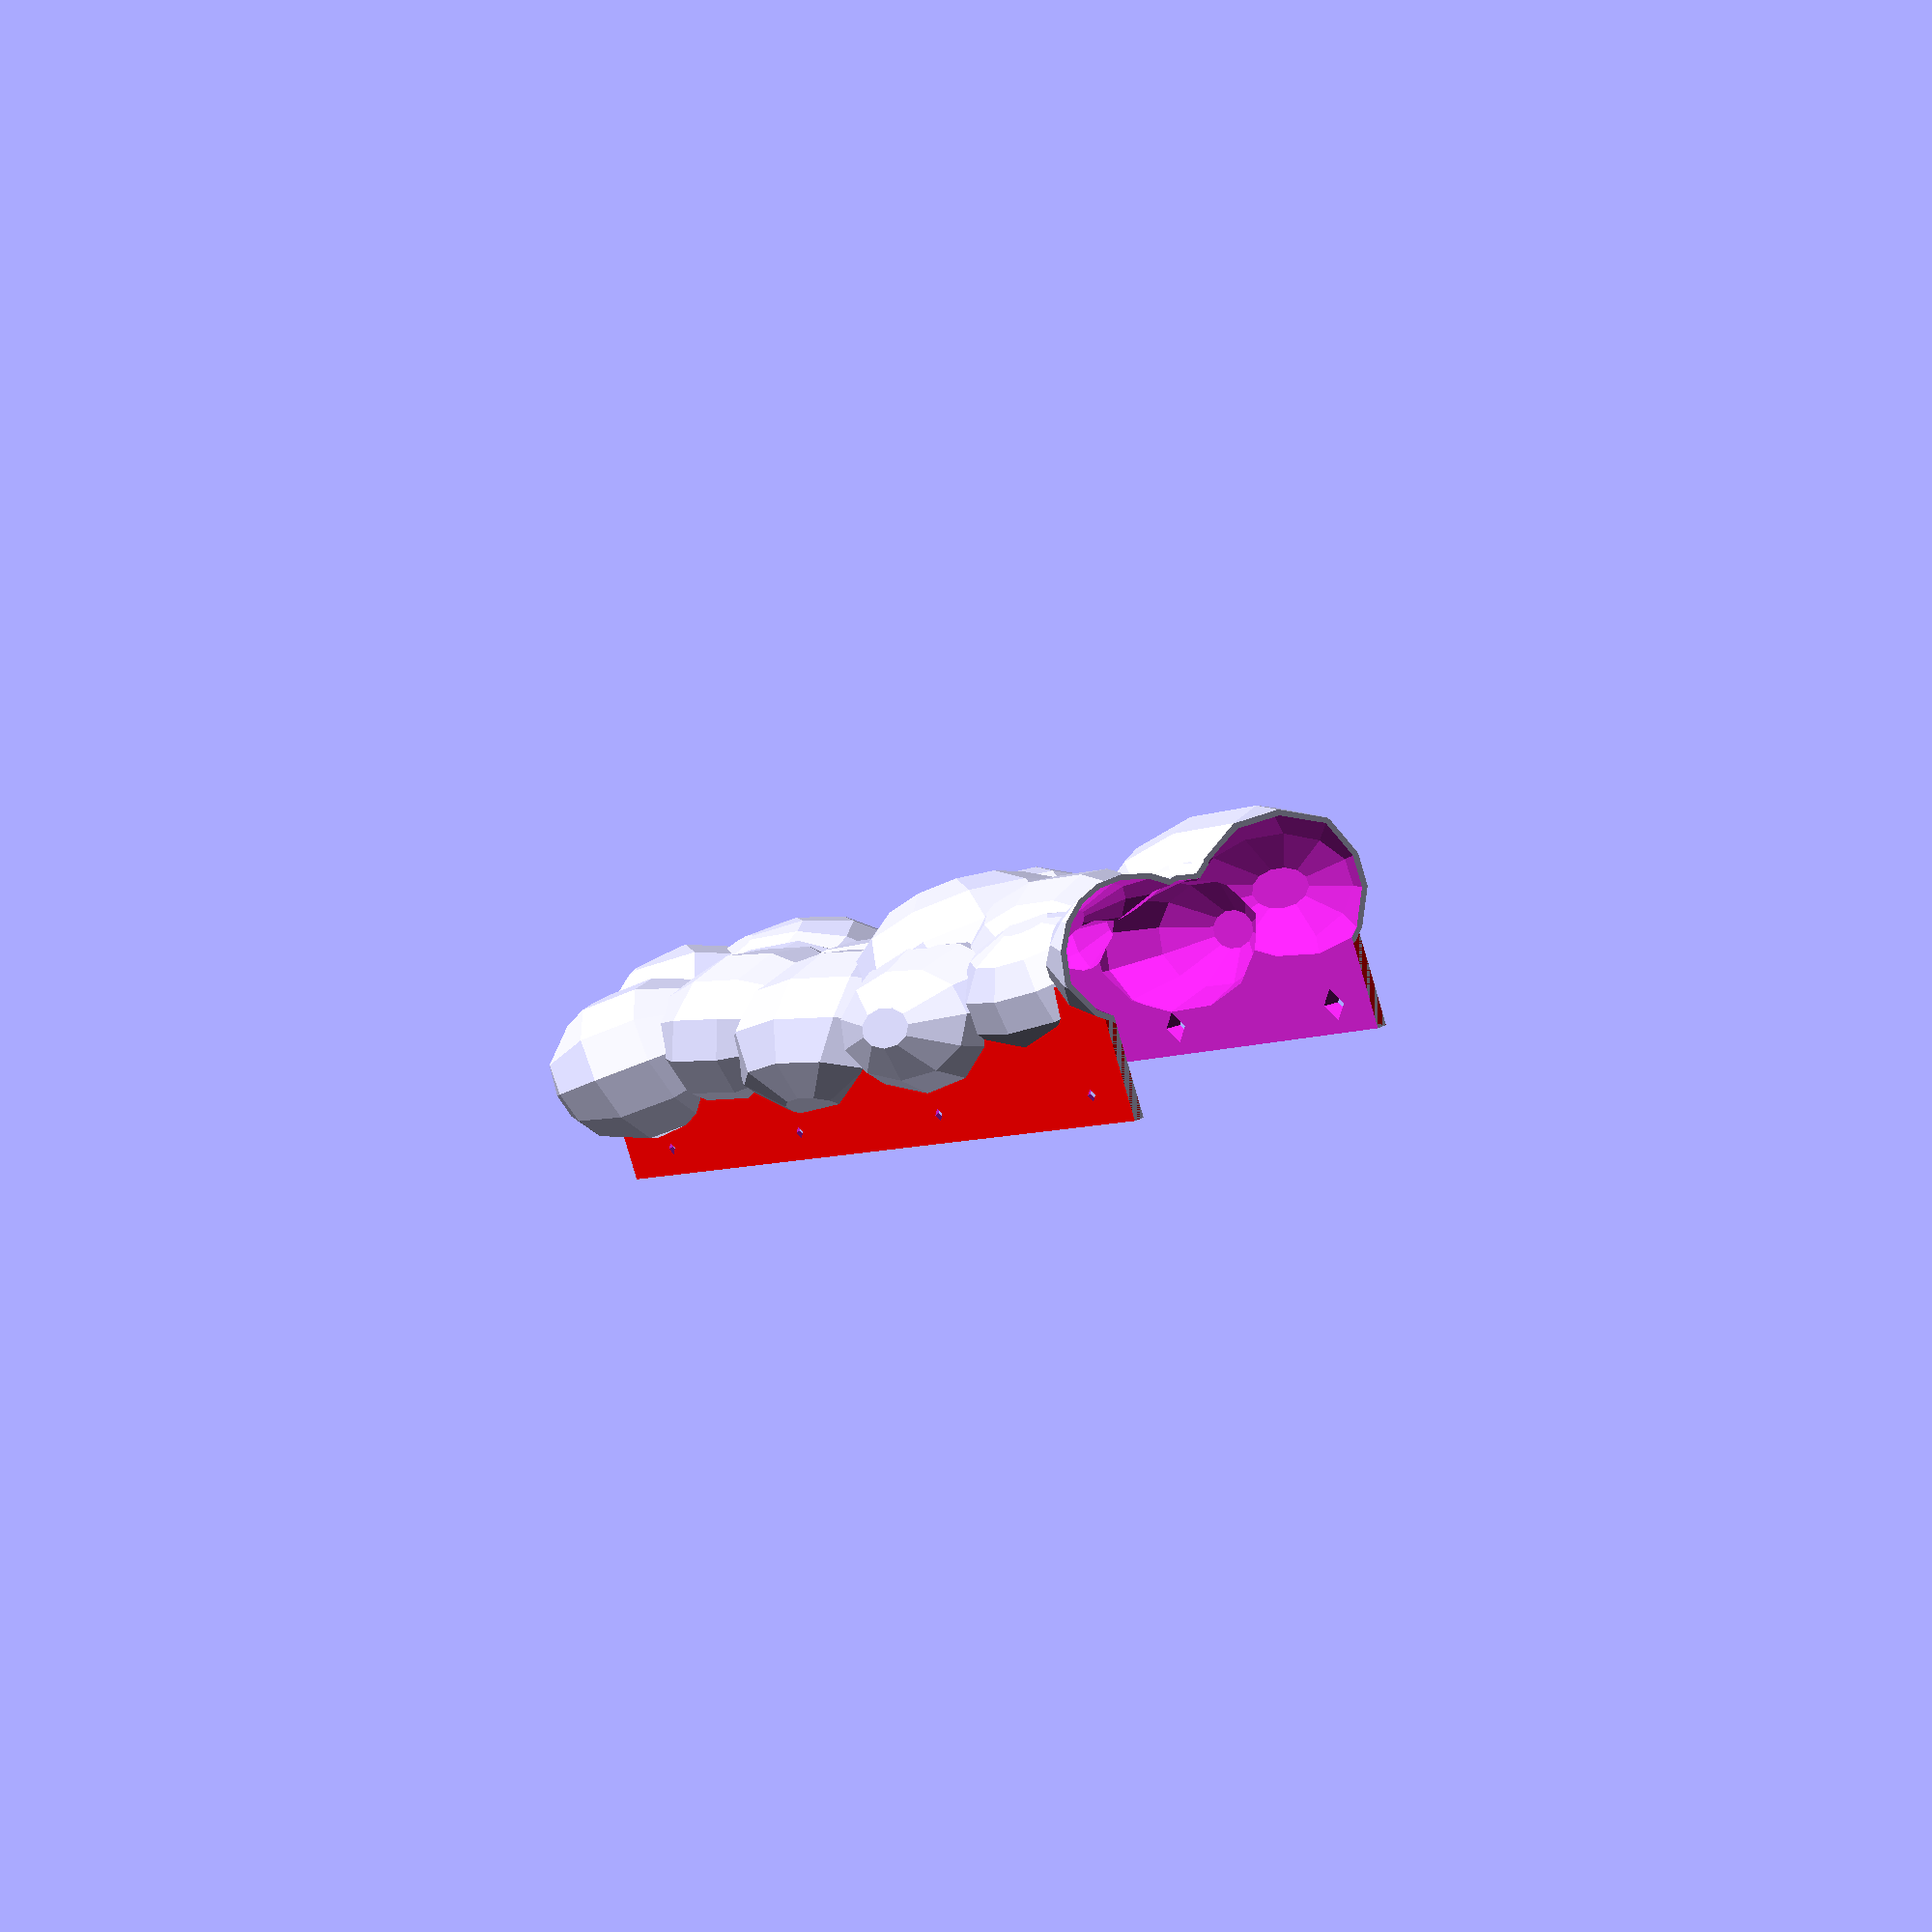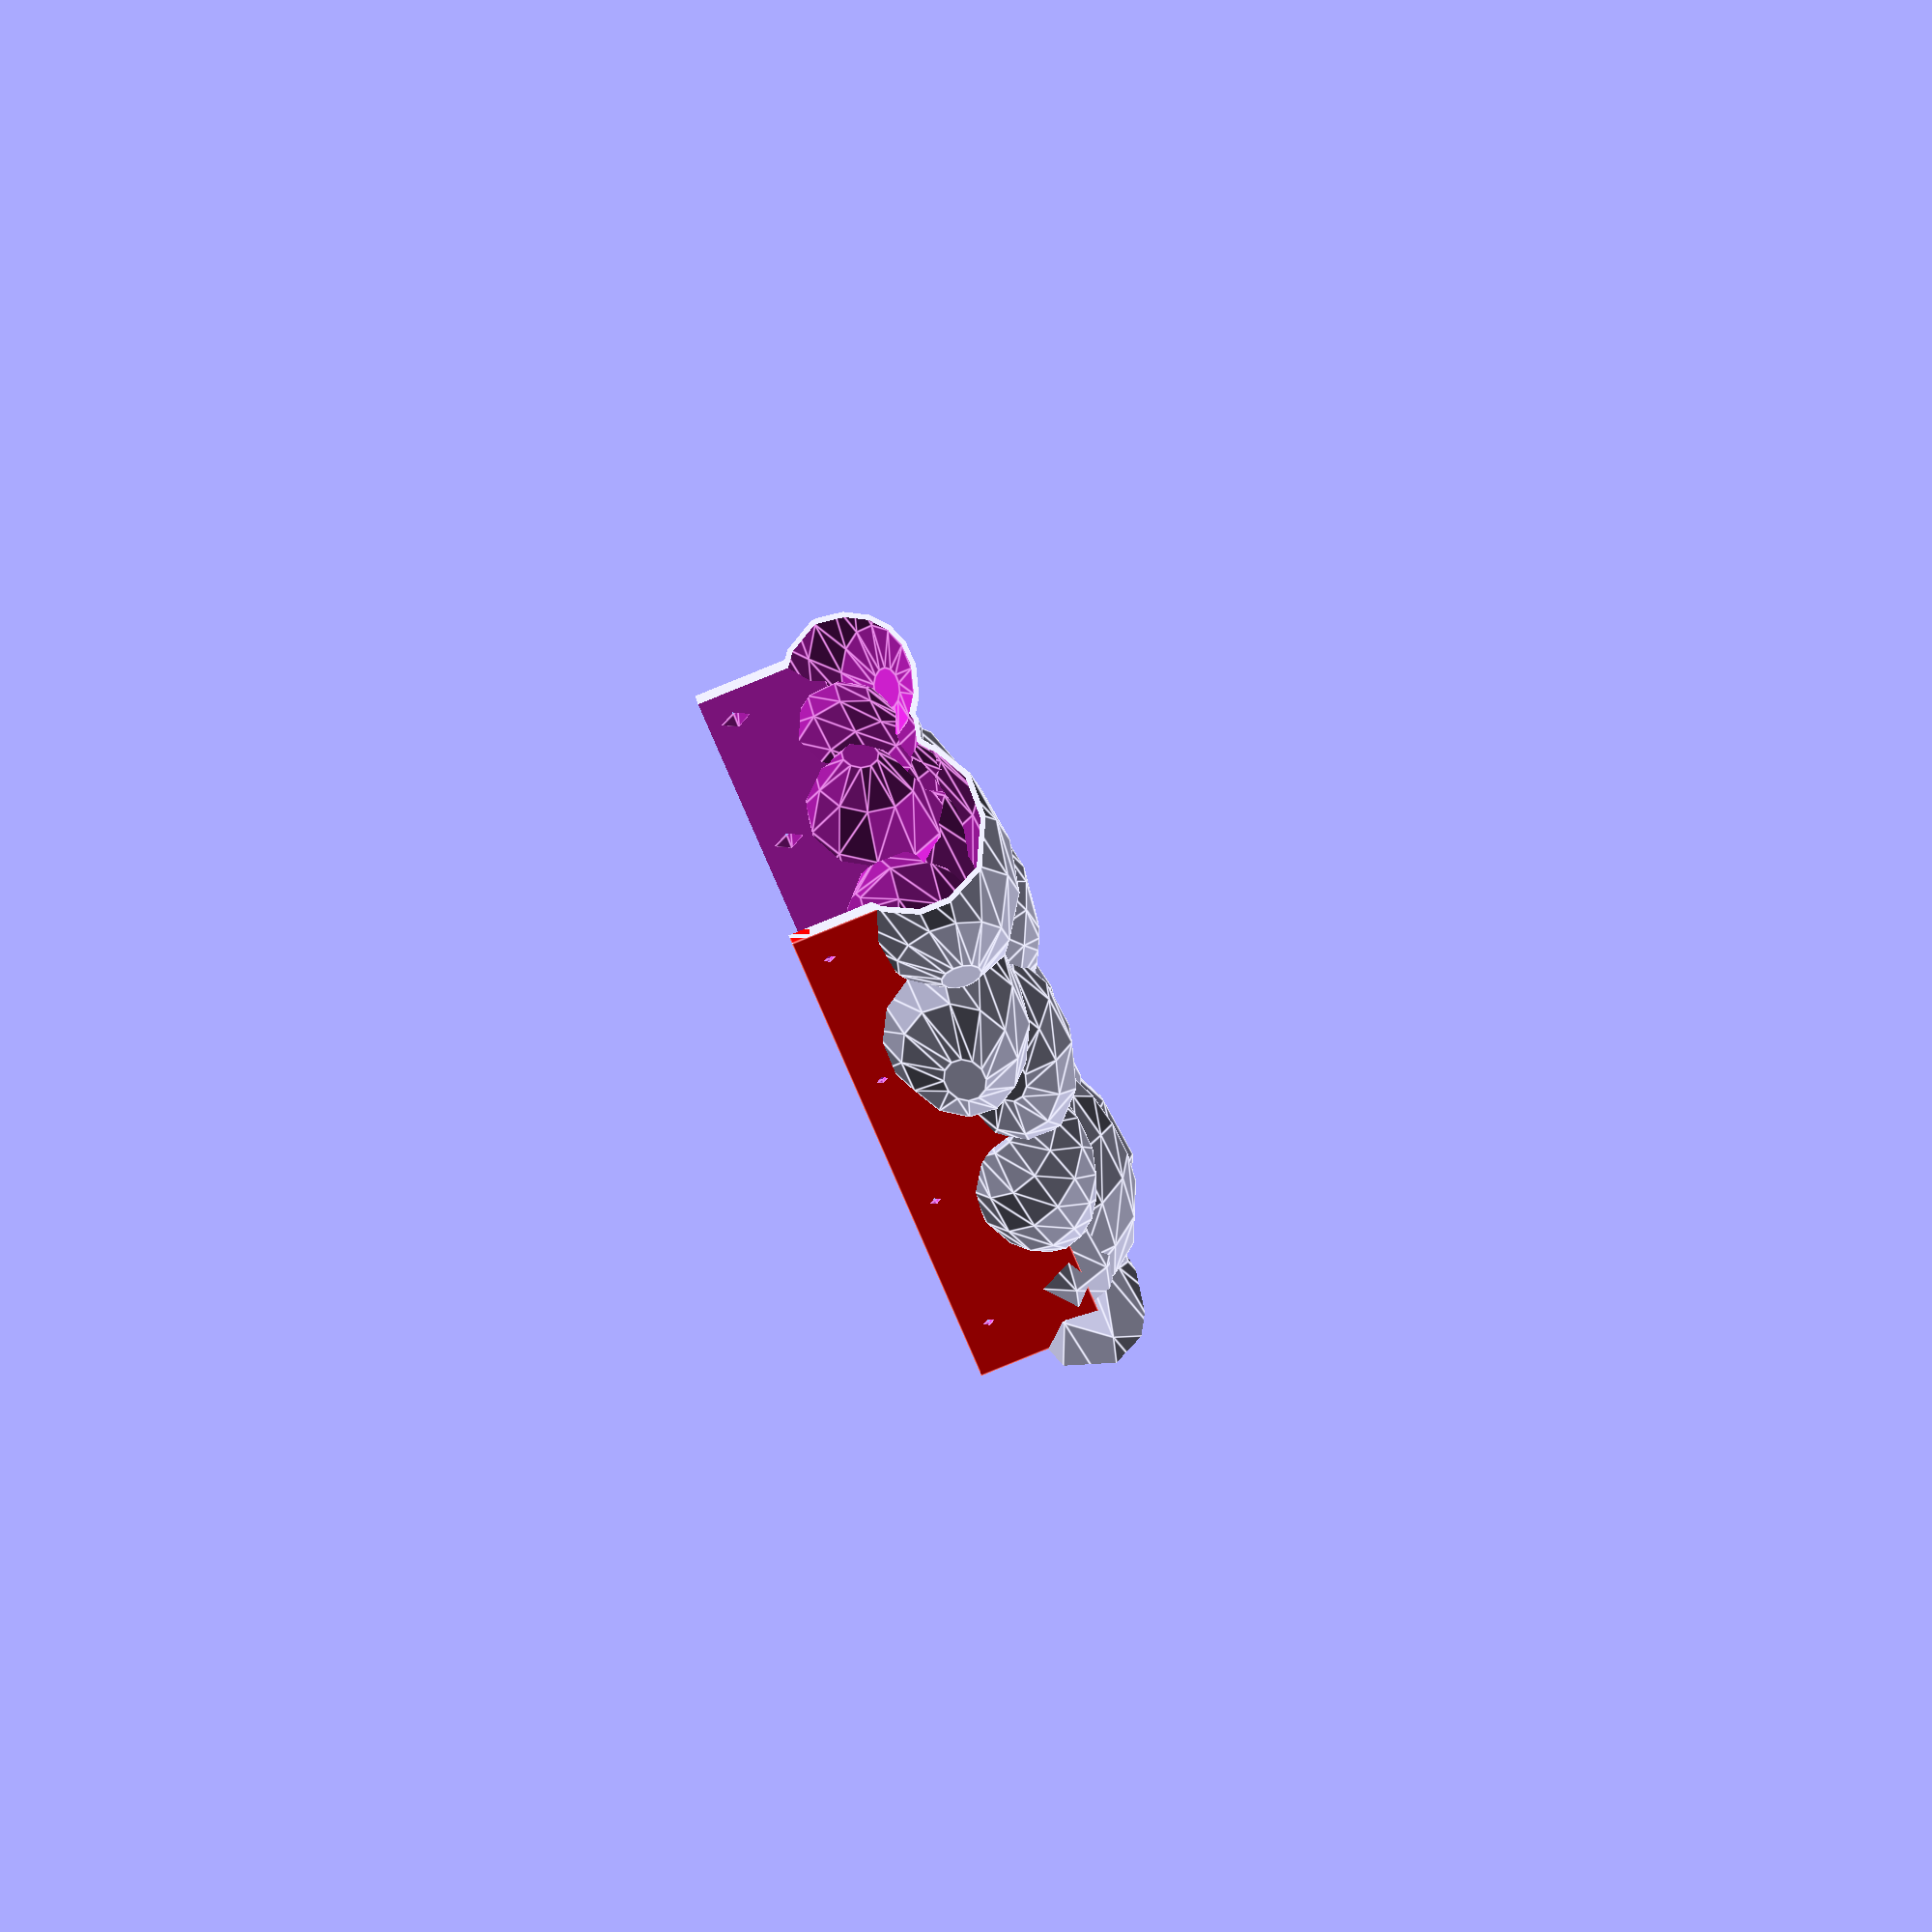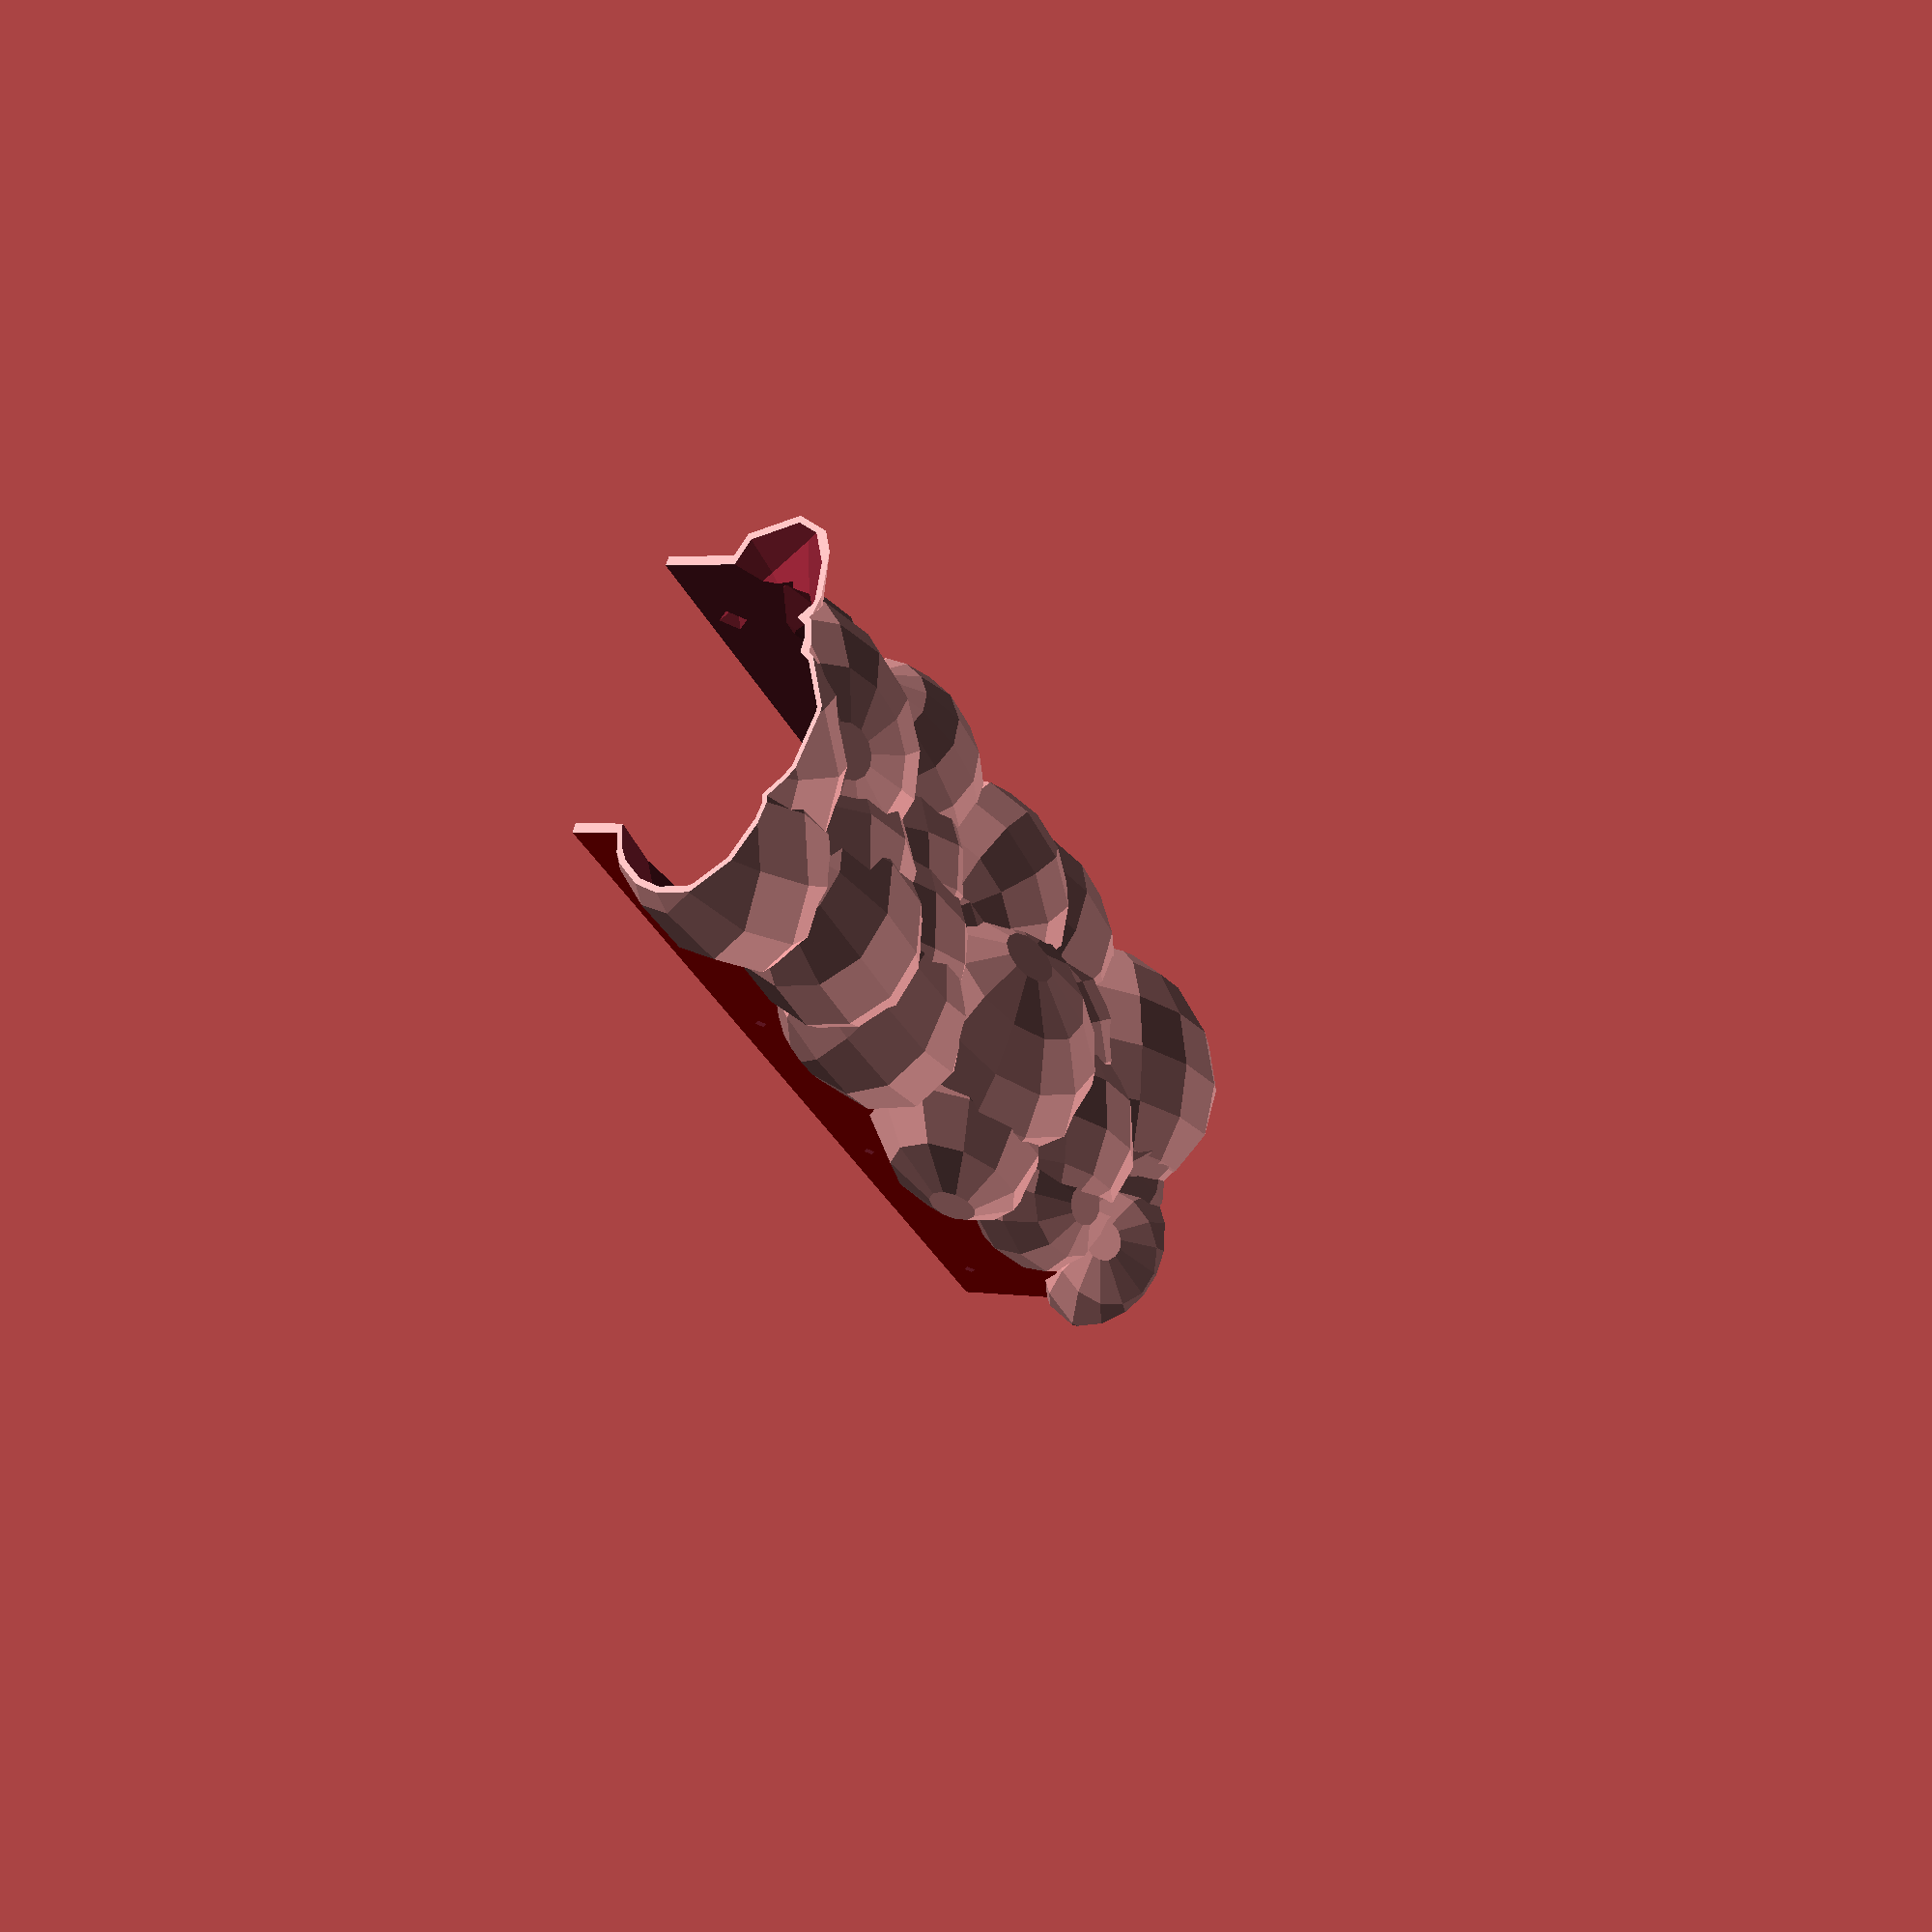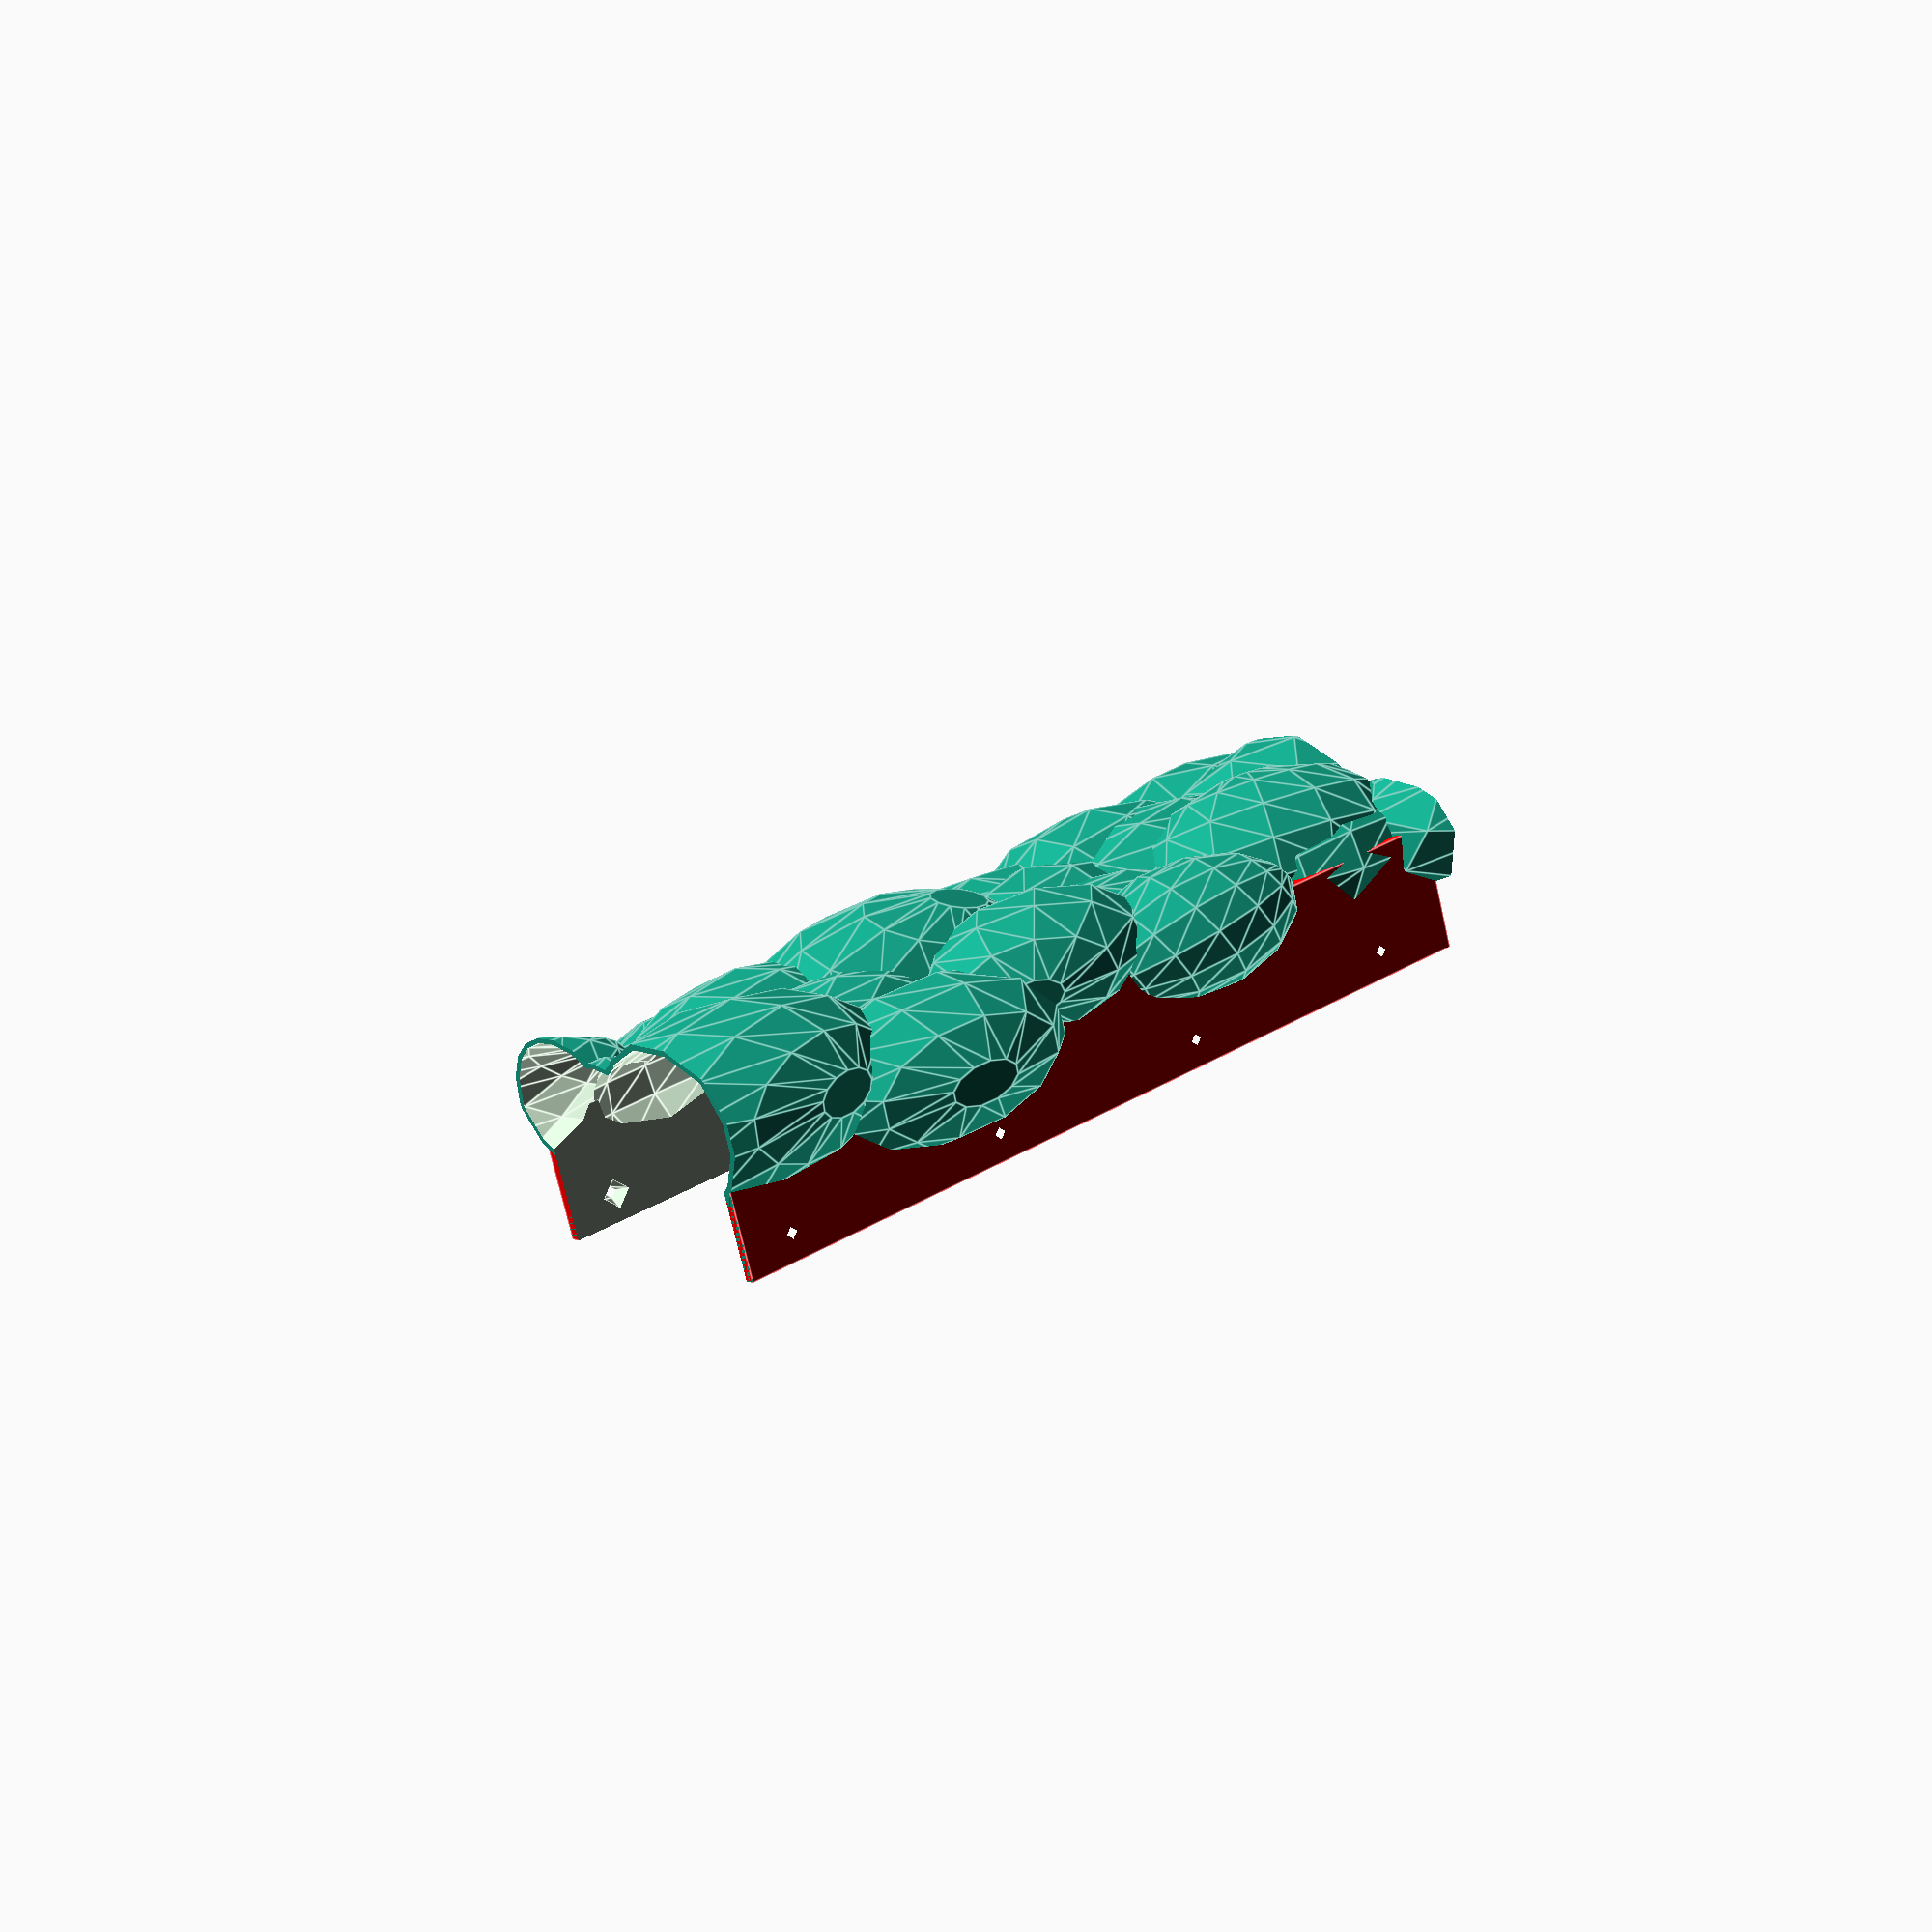
<openscad>
dopow=0;
doback=0;
docover=3;

interlace = false;

overlap = 0;

numparts = 14;
length = 2500;

partlength = length / numparts;

seed = 2;

offs = partlength/20;
width = 55;
bwidth= 60;

blobmin = 16;
blobmax = 23;

ywob = 6;
zwob = 8;

holeoff = 500/10;
holerad = 3;

strip = 12;

thick = 1.2;
sthick = 2;

s2 = sqrt(2);

numbl = ceil(length/offs)+1;

if (false) {
    *coverconnect();
    connectorholder();
    *intersection() {
        ledholder();
        translate([0,-250,10]) cube([80,50,40],true);
    }
} else if (dopow) {
    if (dopow == 1) {
        rotate([90,0,-35]) powerblock_back();
    } else if (dopow == 2) {
        powerblock_left();
    } else if (dopow == 3) {
        powerblock_right();
    } else {
        *color("lightblue") translate([-20,0,28]) cube([200,58,40],true);
        powerblock_back();
        powerblock_left();
        translate([0,0,0]) powerblock_right();
    }
} else if (doback) {
    translate([0,250,-20]) ledholder();
    if (doback >= 2) {
        color("lightblue") translate([0,250,-19.9]) {
            ledstrip();
            mirror([1,0,0]) ledstrip();
        }
    }
    if (doback >= 3) {
        blobcover(docover);
    }
} else  {
    if (docover == 100) {
        blobcover(1);
        translate([0,-0.1,0]) blobcover(0);
        
        /*
        gshi = 21.5 - 0.8 - 1.25;
        #translate([-bwidth/2,partlength,-gshi]) rotate([0, 90,0]) coverconnect();
        #translate([ bwidth/2,partlength,-gshi]) rotate([0,-90,0]) coverconnect();
        */
    } else {
        blobcover(docover);
    }
}

module powerblock_left()
{
    side_off = 50;
    box_len = 268-side_off;
    box_wid = 66;
    box_hei = 50;
    thick = 1.2;
    tol=0.1;
    
    difference() {
        union() {
            translate([-side_off/2-thick/2-tol/2,
                    -(box_wid/2+thick/2+tol),box_hei/2+thick/2])
                cube([box_len+thick+tol,thick,box_hei+thick],true);
            translate([-side_off/2-thick/2-tol/2,
                    +(box_wid/2+thick/2+tol),box_hei/2+thick/2])
                cube([box_len+thick+tol,thick,box_hei+thick],true);
            translate([-side_off/2-(box_len/2+thick/2+tol),0,box_hei/2])
                cube([thick,box_wid+thick*2+tol*2,box_hei],true);
            translate([-side_off/2-thick/2-tol/2,0,box_hei+thick/2])
                cube([box_len+thick+tol,box_wid+thick*2+tol*2,thick],true);
            
            // Connecting bridge to keep it on the pins
            translate([-side_off/2+box_len/2-0.6,0,10])
                cube([1.2,box_wid+thick,3], true);
            translate([-side_off/2+box_len/2-0.6,-box_wid/2+0.5,box_hei/2+5])
                cube([1.2,2.5,box_hei-8], true);
            translate([-side_off/2+box_len/2-0.6,box_wid/2-0.5,box_hei/2+5])
                cube([1.2,2.5,box_hei-8], true);
            translate([-side_off/2+box_len/2-0.6,0,box_hei-0.5])
                cube([1.2,box_wid+thick,2], true);
        }
        translate([-side_off/2-box_len/2,-box_wid/2,-0.01])
            linear_extrude(height=box_hei+thick+0.02) polygon([
                [-thick-tol-1,-thick-tol-1],
                [-thick-tol-1,-tol+1],[-tol+1,-thick-tol-1]
            ]);
        mirror([0,1,0])
        translate([-side_off/2-box_len/2,-box_wid/2,-0.01])
            linear_extrude(height=box_hei+thick+0.02) polygon([
                [-thick-tol-1,-thick-tol-1],
                [-thick-tol-1,-tol+1],[-tol+1,-thick-tol-1]
            ]);
        translate([-side_off/2-box_len/2-thick-0.01,-box_wid/2,box_hei])
            rotate([0,90,0]) linear_extrude(height=box_len+2*thick+0.02) polygon([
                [-thick-tol-1,-thick-tol-1],
                [-thick-tol-1,-tol+1],[-tol+1,-thick-tol-1]

            ]);
        mirror([0,1,0])
        translate([-side_off/2-box_len/2-thick-0.01,-box_wid/2,box_hei])
            rotate([0,90,0]) linear_extrude(height=box_len+2*thick+0.02) polygon([
                [-thick-tol-1,-thick-tol-1],
                [-thick-tol-1,-tol+1],[-tol+1,-thick-tol-1]

            ]);
        translate([-side_off/2-box_len/2,-box_wid/2-thick-0.01,box_hei])
            rotate([-90,0,0]) linear_extrude(height=box_wid+2*thick+0.02) polygon([
                [-thick-tol-1,-thick-tol-1],
                [-thick-tol-1,-tol+1],[-tol+1,-thick-tol-1]

            ]);
        // Ventilation holes down
        for (x=[-21:13],z=[2:4]) if ((x+z)%2) {
            translate([x*5,-box_wid/2-thick-tol-0.01,z*5]) rotate([-90,0,0])
                cylinder(thick+0.02, 2, 2, false, $fn=30);
        }
        // Ventilation holes up
        for (x=[-21:13],z=[2:8]) if ((x+z)%2) {
            translate([x*5,box_wid/2+tol-0.01,z*5]) rotate([-90,0,0])
                cylinder(thick+0.02, 2, 2, false, $fn=30);
        }
        
        // Screw holes
        for (x=[-115,75]) {
            translate([x,-box_wid/2-tol-thick/2,4.5]) rotate([-90,0,0])
                cylinder(thick+5.02, 1.5, 1.5, true, $fn=30);
        }
        // Pin holes
        for (x=[-115,75]) {
            translate([x,box_wid/2+tol-thick/2,5.3]) rotate([-90,0,0])
                cylinder(thick+5.02, 1.6, 1.6, true, $fn=30);
        }
        // Power cord hole
        translate([-side_off/2-box_len/2-thick-tol-0.01,15,thick+3]) rotate([0,90,0]) {
            cylinder(thick+0.02,5,5,false,$fn=30);
            translate([5,0,thick/2+0.01]) cube([10,10,thick+0.02], true);
        }
    }
    
    
}

module powerblock_right()
{
    side_off = 218.1;
    box_len = 268-side_off;
    box_wid = 66;
    box_hei = 60;
    thick = 1.2;
    tol=0.1;
    schn = 10;
    
    difference() {
        union() {
            translate([side_off/2+thick/2+tol/2,
                    -(box_wid/2+thick/2+tol),box_hei/2+thick/2])
                cube([box_len+thick+tol,thick,box_hei+thick],true);
            translate([side_off/2+thick/2+tol/2,
                    +(box_wid/2+thick/2+tol),box_hei/2+thick/2])
                cube([box_len+thick+tol,thick,box_hei+thick],true);
            translate([side_off/2+(box_len/2+thick/2+tol),0,box_hei/2])
                cube([thick,box_wid+thick*2+tol*2,box_hei],true);
            translate([side_off/2+thick/2+tol/2,0,box_hei+thick/2])
                cube([box_len+thick+tol,box_wid+thick*2+tol*2,thick],true);
            
            translate([side_off/2-box_len/2,-box_wid/2-thick-0.01,
                box_hei])
                rotate([-90,0,0]) linear_extrude(height=box_wid+2*thick+0.02) 
                    polygon([
                        [0,0],
                        [0,schn+2.9],[schn+1,0]
                    ]);
            
            // Edge against bottom
            translate([side_off/2+thick/2+tol/2+10,+(box_wid/2),9])
                cube([30,thick*2,1.8],true);
            translate([side_off/2+thick/2+tol/2+10,-(box_wid/2),9])
                cube([30,thick*2,1.8],true);
            
            // Lip edges
            translate([side_off/2-box_len/2,-box_wid/2-thick-0.01,8.1])
                linear_extrude(height=45) 
                    polygon([
                        [0,0],
                        [0,4.4],[1,4.4],[5.4,0]
                    ]);
            mirror([0,1,0])
            translate([side_off/2-box_len/2,-box_wid/2-thick-0.01,8.1])
                linear_extrude(height=45) 
                    polygon([
                        [0,0],
                        [0,4.4],[1,4.4],[5.4,0]
                    ]);

            // Lips    
            translate([side_off/2-box_len/2-2,0,47.7])
                cube([4,box_wid-4,1.2],true);
            translate([side_off/2-box_len/2,-box_wid/2+3.2,0])
                rotate([90,0,0]) linear_extrude(height=1.2) polygon([
                    [-5,12],[-10,17],[-10,43.3],[-5,48.3],
                    [0,48.3],[0,12]
                ]);
                //cube([10,1.2,36.3],true);
            translate([side_off/2-box_len/2,box_wid/2-2,0])
                rotate([90,0,0]) linear_extrude(height=1.2) polygon([
                    [-5,12],[-10,17],[-10,43.3],[-5,48.3],
                    [0,48.3],[0,12]
                ]);
        }
        translate([side_off/2+box_len/2,-box_wid/2,-0.01])
            linear_extrude(height=box_hei+thick+0.02) polygon([
                [+thick+tol+1,-thick-tol-1],
                [+thick+tol+1,-tol+1],[+tol-1,-thick-tol-1]
            ]);
        mirror([0,1,0])
        translate([side_off/2+box_len/2,-box_wid/2,-0.01])
            linear_extrude(height=box_hei+thick+0.02) polygon([
                [+thick+tol+1,-thick-tol-1],
                [+thick+tol+1,-tol+1],[+tol-1,-thick-tol-1]
            ]);
        translate([side_off/2-box_len/2-thick-0.01,-box_wid/2,box_hei])
            rotate([0,90,0]) linear_extrude(height=box_len+2*thick+0.02) polygon([
                [-thick-tol-1,-thick-tol-1],
                [-thick-tol-1,-tol+1],[-tol+1,-thick-tol-1]

            ]);
        mirror([0,1,0])
        translate([side_off/2-box_len/2-thick-0.01,-box_wid/2,box_hei])
            rotate([0,90,0]) linear_extrude(height=box_len+2*thick+0.02) polygon([
                [-thick-tol-1,-thick-tol-1],
                [-thick-tol-1,-tol+1],[-tol+1,-thick-tol-1]

            ]);
        translate([side_off/2+box_len/2,-box_wid/2-thick-0.01,box_hei])
            rotate([-90,0,0]) linear_extrude(height=box_wid+2*thick+0.02) polygon([
                [+thick+tol+1,-thick-tol-1],
                [+thick+tol+1,-tol+1],[+tol-1,-thick-tol-1]

            ]);
        translate([side_off/2-box_len/2,-box_wid/2-thick*2-0.01,box_hei+thick])
            rotate([-90,0,0]) linear_extrude(height=box_wid+2*thick*2+0.02) polygon([
                [-1,-1],
                [-1,schn+1],[schn+1,-1]

            ]);
        translate([side_off/2-box_len/2-thick-0.01,-box_wid/2,box_hei-schn-1.7])
            rotate([0,45,0]) linear_extrude(height=box_len+2*thick+0.02) polygon([
                [-thick-tol-1,-thick-tol-1],
                [-thick-tol-1,-tol+1],[-tol+1,-thick-tol-1]

            ]);
        mirror([0,1,0])
        translate([side_off/2-box_len/2-thick-0.01,-box_wid/2,box_hei-schn-1.7])
            rotate([0,45,0]) linear_extrude(height=box_len+2*thick+0.02) polygon([
                [-thick-tol-1,-thick-tol-1],
                [-thick-tol-1,-tol+1],[-tol+1,-thick-tol-1]

            ]);
            
        // Screw hole
        translate([side_off/2+box_len/2+thick+tol+0.01,0,4.5]) rotate([0,-90,0])
            cylinder(thick+0.02, 1.5, 1.5, false, $fn=30);

        // Power cord holes
        translate([side_off/2+box_len/2+tol-0.01,15,thick+3]) rotate([0,90,0]) {
            cylinder(thick+0.02,5,5,false,$fn=30);
            translate([5,0,thick/2+0.01]) cube([10,10,thick+0.02], true);
        }
        translate([side_off/2+box_len/2+tol-0.01,-15,thick+3]) rotate([0,90,0]) {
            cylinder(thick+0.02,5,5,false,$fn=30);
            translate([5,0,thick/2+0.01]) cube([10,10,thick+0.02], true);
        }

        // Ventilation holes down
        for (x=[21:25],z=[3:5]) if ((x+z)%2) {
            translate([x*5+2,-box_wid/2-thick-tol-0.01,z*5-3]) rotate([-90,0,0])
                cylinder(thick+0.02, 2, 2, false, $fn=30);
        }
        // Ventilation holes up
        for (x=[21:25],z=[3:11]) if ((x+z)%2) {
            translate([x*5+2,box_wid/2+tol-0.01,z*5-3]) rotate([-90,0,0])
                cylinder(thick+0.02, 2, 2, false, $fn=30);
        }
    }
}

module powerblock_back()
{
    thick = 2;
    sidethick = 8;
    sidewid = 1.2;
    
    nutthick = 2.6;
    nutwall = 1.4;
    nutbot = 2;
    nutsz = 5.4;
    
    pb_len = 200;
    pb_wid = 58;
    pb_hei = 40;
    
    marg_left = 10;
    marg_right = 30;
    
    mod_len = 30;
    mod_wid = 62;
    mod_hei = 55;
    
    box_len = 268; // 200+marg_left+marg_right+mod_len;
    box_wid = 66;
    box_hei = 55;
    
    holex = 190;
    holey = 40;
    holed = 3;
    
    shx = 220;
    shy = 45;
    sho = -15;
    shd = 4;
    
    ribthick = thick+nutthick+nutwall+nutbot;
    pb_off = (marg_left - marg_right);
    
    modhh = 19+thick;
    modrh = 24+thick;
    modrt = 4;
    modho = 2.54*15;
    modhs = 3;
    modstemd = 3;
    modsteml = 5;
    
    modof = box_len/2-mod_len;
    
    difference() {
        union() {
            // Bottom
            translate([0,0,thick/2]) cube([box_len, box_wid, thick], true);
            // Sides
            translate([0,+(box_wid/2-sidewid/2),sidethick/2])
                cube([box_len, sidewid, sidethick], true);
            translate([0,-(box_wid/2-sidewid/2),sidethick/2])
                cube([box_len, sidewid, sidethick], true);
            translate([+(box_len/2-sidewid/2),0,sidethick/2])
                cube([sidewid, box_wid, sidethick], true);
            translate([-(box_len/2-sidewid/2),0,sidethick/2])
                cube([sidewid, box_wid, sidethick], true);
            
            // Print supports for "upper" side
            translate([-box_len/2,+box_wid/2-sidewid,0])
                rotate([0,90,0]) linear_extrude(height=box_len)
                polygon([
                [-sidethick,0],[0,-sidethick+2],[0,0]
            ]);
            
            // Ribs for psu
            translate([pb_off-holex/2,0,ribthick/2])
                cube([nutsz+4, box_wid, ribthick], true);
            translate([pb_off+holex/2,0,ribthick/2])
                cube([nutsz+4, box_wid, ribthick], true);
            
            // Rib for module
            translate([modof-modrt/2, 0, modrh/2])
                cube([modrt, box_wid, modrh], true);
            
            // Stems for holding module
            intersection() {
                union() {
                    translate([modof-0.001, -modho/2, modhh]) rotate([0,90,0])
                        cylinder(modsteml, modstemd+modsteml, modstemd, false, $fn=30);
                    translate([modof-0.001, +modho/2, modhh]) rotate([0,90,0])
                        cylinder(modsteml, modstemd+modsteml, modstemd, false, $fn=30);
                }
                translate([modof+5.8/2, 0, modrh/2])
                    cube([6, box_wid, modrh], true);
            }
            // Offset feet screws
            for (x=[sho-shx/2,sho+shx/2], y=[-shy/2,shy/2]) {
                translate([x,y,0.001]) rotate([180,0,0])
                    cylinder(2, shd/2+4,shd/2+2, false, $fn=30);
            }
            // End cap nut
            translate([box_len/2,0,0]) rotate([0,-90,0])
                linear_extrude(height=nutthick+2.4) polygon([
                [8,-2],[8,2],[1,9],[1,-9]
            ]);
            
            // Power cord hole
            translate([-box_len/2,15,thick+3.5]) rotate([0,90,0]) {
                cylinder(sidewid,5,5,false,$fn=30);
            }

            // Led lead holes
            for (y = [-15,15]) {
                translate([box_len/2,y,thick+3.5]) rotate([0,-90,0])
                    cylinder(sidewid,5,5,false,$fn=30);
            }

        }
        // Holes for nuts psu
        translate([pb_off-holex/2,+holey/2,ribthick-nutwall-nutthick/2])
            cube([nutsz+4.1, nutsz+0.2, nutthick], true);
        translate([pb_off-holex/2,+holey/2,1])
            cylinder(8, holed/2+0.2, holed/2+0.2, false, $fn=60);
        
        translate([pb_off+holex/2,-holey/2,ribthick-nutwall-nutthick/2])
            cube([nutsz+4.1, nutsz+0.2, nutthick], true);
        translate([pb_off+holex/2,-holey/2,1])
            cylinder(8, holed/2+0.2, holed/2+0.2, false, $fn=60);
        
        // Holes for nuts module
        translate([modof-modrt-0.1, -modho/2, modhh]) rotate([0,90,0])
            cylinder(modrt+modsteml+0.2, modhs/2, modhs/2, false, $fn=60);
        translate([modof-modrt-0.1, -modho/2, modhh]) rotate([0,90,0])
            cylinder(5, nutsz/s2+0.2, nutsz/s2+0.2, false, $fn=4);

        translate([modof-modrt-0.1, +modho/2, modhh]) rotate([0,90,0])
            cylinder(modrt+modsteml+0.2, modhs/2, modhs/2, false, $fn=60);
        translate([modof-modrt-0.1, +modho/2, modhh]) rotate([0,90,0])
            cylinder(5, nutsz/s2+0.2, nutsz/s2+0.2, false, $fn=4);
            
        // Holes for screws
        for (x=[sho-shx/2,sho+shx/2], y=[-shy/2,shy/2]) {
            translate([x,y,thick+0.1]) rotate([180,0,0])
                cylinder(thick+2.2, shd/2,shd/2, false, $fn=60);
        }
        
        // Holes for cover mount nuts
        translate([pb_off+holex/2,-box_wid/2+1+nutthick/2,ribthick-nutwall-nutthick/2])
            cube([nutsz+0.2, nutthick, nutsz+2.1], true);
        translate([pb_off+holex/2,-box_wid/2-0.001,4.5]) rotate([-90,0,0])
            cylinder(8, holed/2+0.2, holed/2+0.2, false, $fn=30);

        translate([pb_off-holex/2,-box_wid/2+1+nutthick/2,ribthick-nutwall-nutthick/2])
            cube([nutsz+0.2, nutthick, nutsz+2.1], true);
        translate([pb_off-holex/2,-box_wid/2-0.001,4.5]) rotate([-90,0,0])
            cylinder(8, holed/2+0.2, holed/2+0.2, false, $fn=30);
        
        // End cap nut
        translate([box_len/2+0.1,0,4.5]) rotate([0,-90,0])
            cylinder(10, holed/2, holed/2, false, $fn=30);
        translate([box_len/2-(nutthick+2.4)/2,0,4.5])
            cube([nutthick, nutsz+0.2, nutsz+2.1], true);

        // Power cord hole
        translate([-box_len/2-0.01,15,thick+3.5]) rotate([0,90,0]) {
            cylinder(10,3.5,3.5,false,$fn=30);
            // translate([-3.5,0,3.5]) cube([7,7,7], true);
        }
        // Led lead holes
        for (y = [-15,15]) {
            translate([box_len/2+0.01,y,thick+3.5]) rotate([0,-90,0])
                cylinder(10,3.5,3.5,false,$fn=30);
        }
        
        // Ventilation holes
        for (x = [-17:17], y = [-5:5]) if ((x+y)%2) {
            translate([x*5+pb_off,y*5,-0.01])
                cylinder(sidethick+0.2, 2, 2, false, $fn=20);
        }
        // Ventilation holes II
        for (x = [26:29], y = [-5:5]) if ((x+y)%2) {
            translate([x*5+pb_off,y*5,-0.01])
                cylinder(sidethick+0.2, 2, 2, false, $fn=20);
        }
    }
    // Sacrifical bridge layer for cover mount nut holes
    #translate([pb_off+holex/2, -box_wid/2+3+nutthick/2+0.1, ribthick-nutwall-nutthick/2])
        cube([nutsz+0.2, 0.2, nutsz-0.1], true);
    #translate([pb_off-holex/2, -box_wid/2+3+nutthick/2+0.1, ribthick-nutwall-nutthick/2])
        cube([nutsz+0.2, 0.2, nutsz-0.1], true);
    /*
    *#translate([-box_len/2+sidewid/2,15,sidethick-0.4])
        cube([sidewid,7.001,0.8], true);
    */
    
    // Pins for cover holes
    translate([pb_off+holex/2,+box_wid/2,ribthick-nutwall-nutthick/2])
        rotate([-90,0,0]) cylinder(3, holed/2, holed/2, false, $fn=60);
    translate([pb_off+holex/2,+box_wid/2+3,ribthick-nutwall-nutthick/2])
        rotate([-90,0,0]) cylinder(1, holed/2, holed/4, false, $fn=60);
    translate([pb_off-holex/2,+box_wid/2,ribthick-nutwall-nutthick/2])
        rotate([-90,0,0]) cylinder(3, holed/2, holed/2, false, $fn=60);
    translate([pb_off-holex/2,+box_wid/2+3,ribthick-nutwall-nutthick/2])
        rotate([-90,0,0]) cylinder(1, holed/2, holed/4, false, $fn=60);
}

module coverconnect()
{
    gsw = 2.5-0.2;
    gsl = 10;

    translate([0,0,thick/4]) cube([gsw,gsl*2,thick/2], true);
    translate([0,-gsl,0]) cylinder(thick,gsw/2,gsw/2,false,$fn=4);
    translate([0, gsl,0]) cylinder(thick,gsw/2,gsw/2,false,$fn=4);
}

module ledstrip(l = 250, h=strip-2)
{
    bo = -bwidth/2+sthick+1.8;
    translate([bo,-l,0]) cube([0.2,l,h]);
    loff = 50/3;
    for (ld = [loff/2:loff:l]) {
        translate([bo,-ld-2.5,2.5]) cube([1.7,4.7,5]);
    }
}

module ledholder(l = 250)
{
    b1 = bwidth/2-sthick-0.1;
    t = 1.6;
    s = strip;
    f = 2.2;
    tr = 9;
    th = 11;
    tmh = 15;
    b2 = 20/2;
    b3 = b2+8;

    bh = bwidth/2-sthick-7;
    bhr = 4/2;
    
    hoff = 50/6+25;
    difference() {
        union() {
          rotate([90,0,0]) linear_extrude(height=l, convexity=5) polygon([
            [-b1, s],[-b1,-f],[-b3,-f],[-b2,tr],
            [b2,tr],[b3,-f],[b1,-f],[b1,s],
            [b1-t,s],[b1-t,0],[b3,0],[b2,th],[0,tmh],
            [-(b2),th],[-b3,0],[-(b1-t),0],[-(b1-t), s]
          ]);
          translate([0,10-l,0]) rotate([90,0,0]) linear_extrude(height=10, convexity=5) polygon([
            [-b3,-f],[-b2,tr+0.1],[-b2,tr-4]
          ]);
          translate([0,10-l,0]) rotate([90,0,0]) linear_extrude(height=10, convexity=5) polygon([
            [ b3,-f],[ b2,tr+0.1],[ b2,tr-4]
          ]);
        }

        for (h = [-hoff:-l+hoff*2:-l+hoff]) {
            translate([ bh,h,-f-0.5]) cylinder(f+1, bhr, bhr, false, $fn=20);
            translate([-bh,h,-f-0.5]) cylinder(f+1, bhr, bhr, false, $fn=20);
        }
        
        // Holes for connecting led strip
        translate([  b3-1 ,-l+3,0]) rotate([0, 45,0]) cylinder(4,2,2,true,$fn=4);
        translate([-(b3-1),-l+3,0]) rotate([0,-45,0]) cylinder(4,2,2,true,$fn=4);
        
        // Mating hole top near (glue)
        translate([ 4,-l-0.1,tmh-3.8]) rotate([-90,0,0])
            cylinder(2.2, 2.2, 0, false, $fn=4);
        
        // Mating holes sides near (glue)
        translate([-bh-1,-l,-f-0.1]) cylinder(f+0.2,2,2,false,$fn=4);
        translate([ b1-t/2,-l,6]) rotate([0,-90,0])
            cylinder(t/2+0.1,5,5,false,$fn=4);
        
        // Mating hole top far
        translate([ 4,0.1,tmh-3.8]) rotate([90,0,0])
            cylinder(2.2, 2.2, 0, false, $fn=4);
        
        // Mating holes sides far
        translate([-bh+1,0,-f-0.1]) cylinder(f+0.2,2,2,false,$fn=4);
        translate([ b1+0.1,0,6]) rotate([0,-90,0]) cylinder(t+0.2,2,2,false,$fn=4);
        
        // Connector holder slot
        translate([-8,-l+7-2/2,tr-4.8/2]) cube([50,2.2,4.8-0.001], true);
        translate([0,-l+7-2/2,tr-6/2]) cube([23,2.2,6-0.001], true);
        // #translate([0,-l+7-2/2,tr-4.8/2]) cube([22,2.2,4.8-0.001], true);
    }
    // Cover holding pins
    for (h = [-holeoff/2:-holeoff:-l]) {
        translate([-b1,h,holerad+1]) rotate([0,-90,0])
            cylinder(sthick+0.2, holerad, holerad-sthick, false, $fn=4);
        translate([ b1,h,holerad+1]) rotate([0, 90,0])
            cylinder(sthick+0.2, holerad, holerad-sthick, false, $fn=4);
    }
    taboff = 50;
    
    stripholder(-2, b1-t, s, 4);

    mirror([1,0,0]) stripholder(-2, b1-t, s, 4);
    
    stripholder(-taboff/3, b1-t, s, 4);
    mirror([1,0,0]) stripholder(-taboff/3, b1-t, s, 4);

    stripholder(-l+taboff/3, b1-t, s, 4);
    mirror([1,0,0]) stripholder(-l+taboff/3, b1-t, s, 4);

    for (b = [-taboff:-taboff:-l+taboff]) {
        stripholder(b, b1-t, s, 4);
        mirror([1,0,0]) stripholder(b, b1-t, s, 4);
    }
    
    // Mating pin top near (glue)
    translate([-4,-l,tmh-3.8]) rotate([90,0,0]) cylinder(2, 2, 0, false, $fn=4);
    
    // Mating pins sides near (glue)
    translate([ bh+1,-l,-f]) cylinder(f,2,2,false,$fn=4);
    translate([-b1+t/2,-l,6]) rotate([0,90,0])
        cylinder(t/2,4.9,4.9,false,$fn=4);

    // Mating pin top far
    translate([-4,0,tmh-3.8]) rotate([-90,0,0]) cylinder(2, 2, 0, false, $fn=4);
    
    // Mating pins sides far
    translate([ bh-1,0,-f]) cylinder(f,2,2,false,$fn=4);
    translate([-b1,0,6]) rotate([0,90,0]) cylinder(t,2,2,false,$fn=4);
    
    // Connector holder
    difference() {
        translate([0,-l+11,0]) rotate([90,0,0])
          linear_extrude(height=1, convexity=5) polygon([
            [-b3,-f],[-b2,-f],
            [-b2,tr-8.4],[b2,tr-8.4],
            [b2,-f],[b3,-f],
            [b2+0.01,tr+0.01],[-b2-0.01,tr+0.01]
        ]);
        for (x=[-2:2]) {
            translate([x*3.96,-l+11-0.5,tr-6]) cube([1.2,1.2,1.2],true);
        }
    }
    *#translate([0,-l+7,4.4]) rotate([90,0,0]) connectorholder();
}

module connectorholder()
{
    lw1 = 11.45;
    lw2 = 14.8;
    lh = 4.6;
    lw3 = 11.5;
    // Connector lip holder
    
    linear_extrude(height=2, convexity=5) polygon([
        //[-7,lh-1.5],
        [-8.5,lh],
        [-lw1,lh], [-lw2,0],
        [-lw3-0.5,0], [-lw3,1], [-10,1.8],
        [-5,1.2], [-5,0.8], [-10,0.8], [-lw3+0.1,0],
        [-lw3+0.1,-0.8], [-10,0],

        [ 10,0], [ lw3-0.1,-0.8],
        [ lw3-0.1,0], [ 10,0.8], [ 5,0.8], [ 5,1.2],
        [ 10,1.7], [ lw3,0.8], [ lw3+0.5,0],
        [ lw2,0], [ lw1,lh],
        [ 8.5,lh]//, [ 7,lh-1.5]

    ]);

}

module stripholder(b, be, s, h) {
    lt = 2;
    st = 0.5;
    t = 1.6;
    translate([0,b+h/2,0]) rotate([90,0,0])
      linear_extrude(height=h, convexity=3) polygon([
        [-(be+0.1),s],[-(be-1),s],[-(be-2-t),s-t-2],[-(be-2-t),-1],
        [-(be-st),-1],[-(be-st),0],[-(be-lt),2],
        [-(be-lt),8.2],[-(be-st),10.2],[-(be+0.1),10.2]
    ]);
}

module blobcover(covernumber)
{
    pend = partlength * covernumber;
    pstart = pend - partlength;
    
    xpts  = rands( 0,       width/2, numbl, seed);
    ypts  = rands(-ywob,    ywob,    numbl, seed+1);
    zpts  = rands( 0,       zwob,    numbl, seed+2);
    sizes = rands(blobmin,  blobmax, numbl, seed+3);
    
    rots  = rands(0, 360, numbl*3, seed+4);
    fns   = rands(10, 15, numbl, seed+5);
    
    docap = ((covernumber == 0) ? 1 : ((covernumber == numparts+1) ? -1 : 0));
    doend = ((covernumber == 1) ? 1 : ((covernumber == numparts) ? -1 : 0));
    
    ps = max(0, floor(numbl*pstart/length)-4+4*(covernumber%2)+docap*4-(interlace?0:4));
    pe = min(numbl-1, floor(numbl*pend/length)-1+4*(covernumber%2)+docap*4+(interlace?0:4));
    
    ps3 = max(-1, ps-1+(interlace?0:8));
    ps2 = max(0, ps-4);
    pe3 = min(numbl-1, pe+4);
    pe2 = min(numbl, pe+1-(interlace?0:8));
    
    ilof = interlace ? 30 : overlap/2;
    
    blength = pend-pstart;
    
    hs = floor(pstart/holeoff)*holeoff+holeoff/2;
    he = ceil(pend/holeoff)*holeoff-holeoff/2;
    
    cof = 2.5;
 
    if (docap == 1) {
      // Butt end, with different side for gluing endcap on
      difference() {
        intersection() {
            union() {
                blobset(xpts, ypts, zpts, sizes, numbl, rots, fns, offs, ps, pe);

                color("red") translate([-bwidth/2,-thick-cof,-21.5])
                    cube([bwidth, thick, 25.9]);
            }
            translate([-bwidth,-40-cof,-22]) cube([bwidth*2, 40, 60]);
        }
        blobset(xpts, ypts, zpts, sizes, numbl, rots, fns, offs, ps, pe, -thick);
        for (x=[-1,1], y=[-10,-14,-18]) {
          translate([x*(bwidth/2-sthick/2),-cof+0.01,y]) rotate([90,45,0])
            cylinder(thick+0.02,sthick/2-0.1,sthick/2-0.3, $fn=4);
        }
      }
    } else if (docap == -1) {
      // Butt end, with different side for gluing endcap on
      difference() {
        intersection() {
            union() {
                blobset(xpts, ypts, zpts, sizes, numbl, rots, fns, offs, ps, pe);

                color("red") translate([-bwidth/2,length+cof,-21.5])
                    cube([bwidth, thick, 25.9]);
            }
            translate([-bwidth,length+cof,-22]) cube([bwidth*2, 40, 60]);
        }
        blobset(xpts, ypts, zpts, sizes, numbl, rots, fns, offs, ps, pe, -thick);
        for (x=[-1,1], y=[-10,-14,-18]) {
          translate([x*(bwidth/2-sthick/2),length+cof-0.01,y])
            rotate([-90,45,0])
            cylinder(thick+0.02,sthick/2-0.1,sthick/2-0.3, $fn=4);
        }
      }
    } else {
      difference() {
        intersection() {
            union() {
                blobset(xpts, ypts, zpts, sizes, numbl, rots, fns, offs, ps, pe);

                color("red") translate([-bwidth/2,pstart-(pstart == 0 ? thick+cof : 0),-21.5])
                    cube([bwidth, blength+(pend==length ? thick+cof : 0)+(pstart== 0 ? thick+cof : 0), 25.9]);
            }
            // Cut the blobs to size
            translate([-bwidth,pstart-(doend?cof:ilof)*(covernumber%2),-22])
                cube([bwidth*2, blength+(doend?cof:ilof), 60]);
        }

        if (interlace) {
          // Overhanging pieces of blobs, cut with the blobs from the next piece
          if (covernumber%2) {
            blobset(xpts, ypts, zpts, sizes, numbl, rots, fns, offs, ps2, ps3, -thick);

          } else {
            blobset(xpts, ypts, zpts, sizes, numbl, rots, fns, offs, pe2, pe3);
          }
        } else if (!doend && overlap) {
          // Straight cut but with a small lip
          if (covernumber%2) {
            // Lip is on the outside, so cut out the inside
            intersection() {
                blobset(xpts, ypts, zpts, sizes, numbl, rots, fns, offs, ps2, ps3, -thick/2);
                translate([-bwidth,pstart-overlap*1.5,-22])
                    cube([bwidth*2, overlap*2, 60]);
            }
          } else {
            // Lip is on the outside, so cut out the inside
            // of the outside to use to cut off the outside
            intersection() {
                difference() {
                    blobset(xpts, ypts, zpts, sizes, numbl, rots, fns, offs, pe2, pe3, 0.1);
                    blobset(xpts, ypts, zpts, sizes, numbl, rots, fns, offs, pe2, pe3, -thick/2);
                }
                translate([-bwidth,pend-overlap*0.5,-22])
                    cube([bwidth*2, overlap*2, 60]);
            }
            // Also cut the sides a bit
            translate([-bwidth/2-0.001,pend-overlap*0.5,-22])
                cube([bwidth+0.002, overlap*2, 25]);
          }
        }

        // Hollow out the inside
        blobset(xpts, ypts, zpts, sizes, numbl, rots, fns, offs, ps, pe, -thick);
        translate([-bwidth/2+sthick,pstart-40,-22])
            cube([bwidth-sthick*2, blength+80, 25]);
        
        b1 = bwidth/2-sthick-0.1;
        for (h = [hs:holeoff:he]) {
            translate([-b1,h,holerad-19]) rotate([0,-90,0])
                cylinder(sthick+0.2, holerad+0.1, holerad-sthick+0.1, false, $fn=4);
            translate([ b1,h,holerad-19]) rotate([0, 90,0])
                cylinder(sthick+0.2, holerad+0.1, holerad-sthick+0.1, false, $fn=4);
        }
        
        /*
        gshi = 21.5 - 0.8;
        gsw = 2.5;
        gsl = 10;
        
        
        // Room for glue strip, with holes
        if (covernumber%2) {
            translate([-bwidth/2-0.001,pend-gsl,-gshi])
                cube([sthick/2+0.001, 20.001, gsw]);
            translate([-b1,pend-gsl,-gshi+gsw/2]) rotate([0,-90,0])
                cylinder(sthick+0.2, gsw/2,gsw/2, false, $fn=4);
            
            translate([bwidth/2-sthick/2,pend-gsl,-gshi])
                cube([sthick/2+0.001, 20.001, gsw]);
            translate([ b1,pend-gsl,-gshi+gsw/2]) rotate([0, 90,0])
                cylinder(sthick+0.2, gsw/2,gsw/2, false, $fn=4);
        } else {
            translate([-bwidth/2-0.001,pstart-0.001,-gshi])
                cube([sthick/2+0.001, gsl+0.001, gsw]);
            translate([-b1,pstart+gsl,-gshi+gsw/2]) rotate([0,-90,0])
                cylinder(sthick+0.2, gsw/2,gsw/2, false, $fn=4);

            translate([bwidth/2-sthick/2,pstart-0.001,-gshi])
                cube([sthick/2+0.001, gsl+0.001, gsw]);
            translate([ b1,pstart+gsl,-gshi+gsw/2]) rotate([0, 90,0])
                cylinder(sthick+0.2, gsw/2,gsw/2, false, $fn=4);
        }
        */
      }
      if (doend == 1) {
        for (x=[-1,1], y=[-10,-14,-18]) {
          translate([x*(bwidth/2-sthick/2),-cof,y]) rotate([90,45,0])
            cylinder(thick,sthick/2-0.2,sthick/2-0.4, $fn=4);
        }
      }
      if (doend == -1) {
        for (x=[-1,1], y=[-10,-14,-18]) {
          translate([x*(bwidth/2-sthick/2),length+cof,y]) rotate([-90,45,0])
            cylinder(thick,sthick/2-0.2,sthick/2-0.4, $fn=4);
        }
      }

    }
}

module blobset(xpts, ypts, zpts, sizes, numbl, rots, fns, step, ps, pe, so=0)
{
    if (ps <= pe) {
        for (i = [ps:pe]) {
            translate([((width/2+5) - (xpts[i] * xpts[i] / width)) *(((i+2)%4)-1.5)/2, i*step+ypts[i], zpts[i]])
            scale([1,1.5,0.8]) rotate([rots[i*3],rots[i*3+1],rots[i*3+2]])
            sphere(sizes[i]+so, $fn=fns[i]);
        }
    }
}
</openscad>
<views>
elev=85.4 azim=145.1 roll=16.3 proj=p view=solid
elev=267.3 azim=33.3 roll=248.0 proj=o view=edges
elev=357.0 azim=123.4 roll=298.2 proj=p view=solid
elev=73.6 azim=231.4 roll=12.9 proj=p view=edges
</views>
